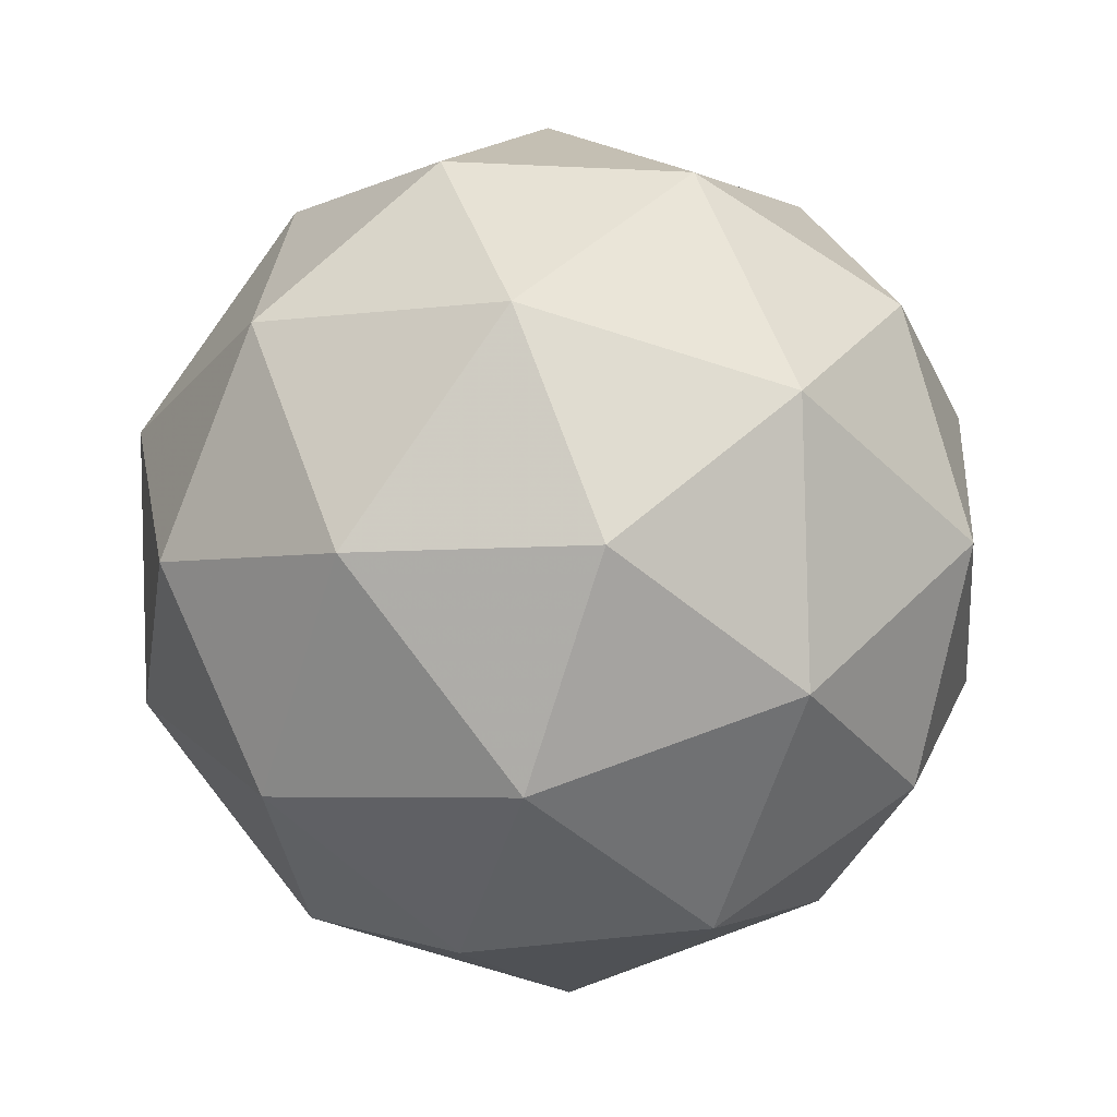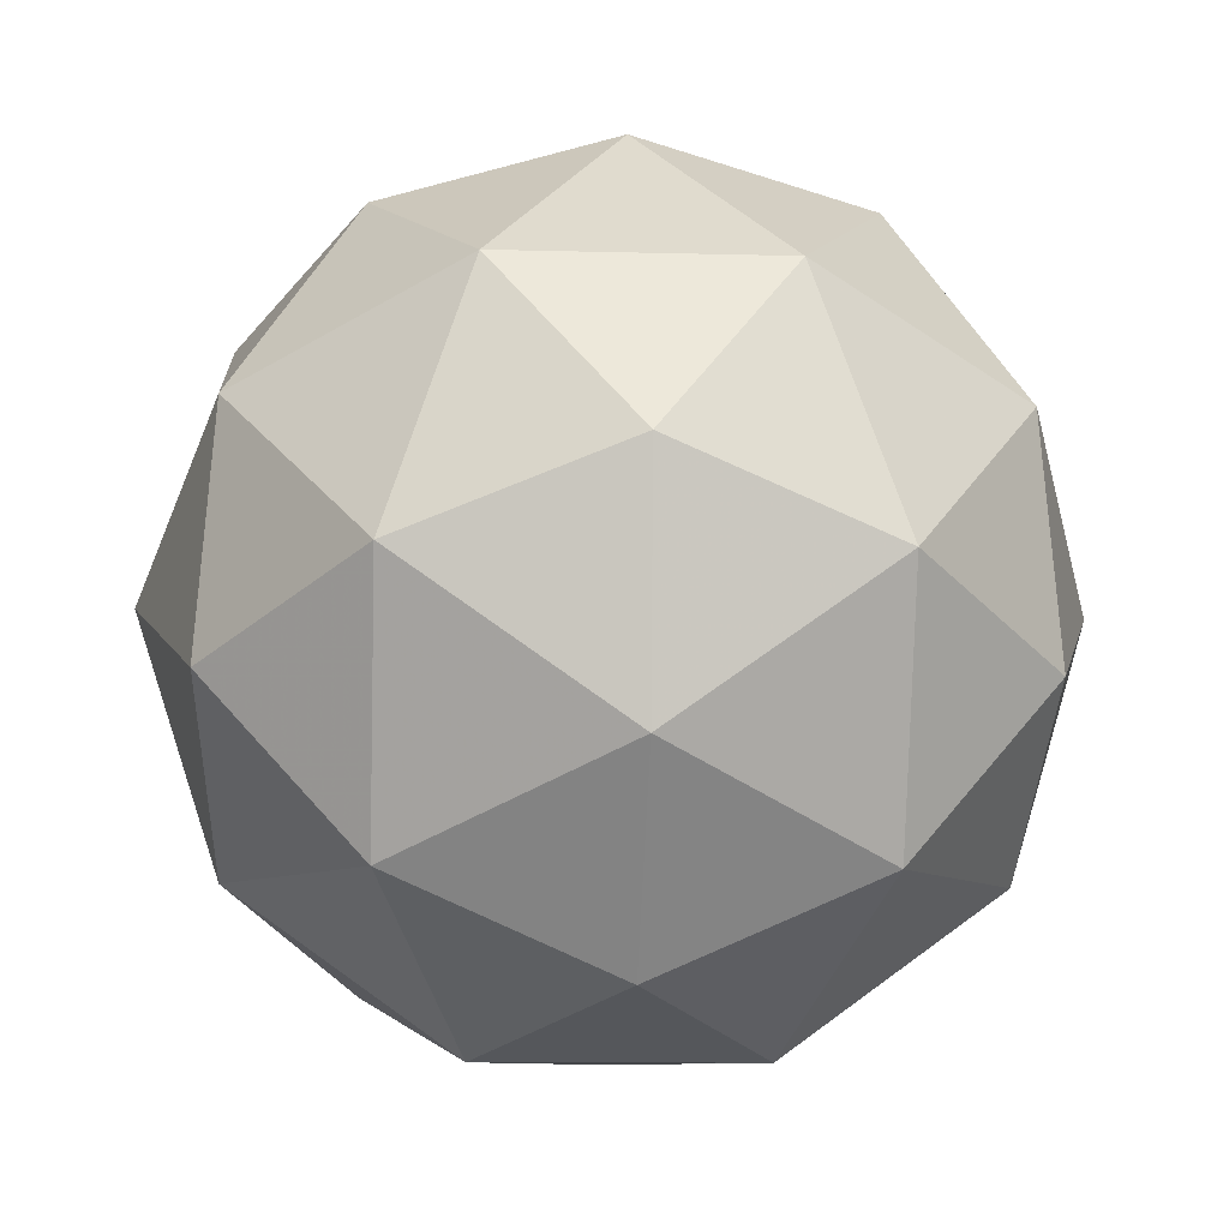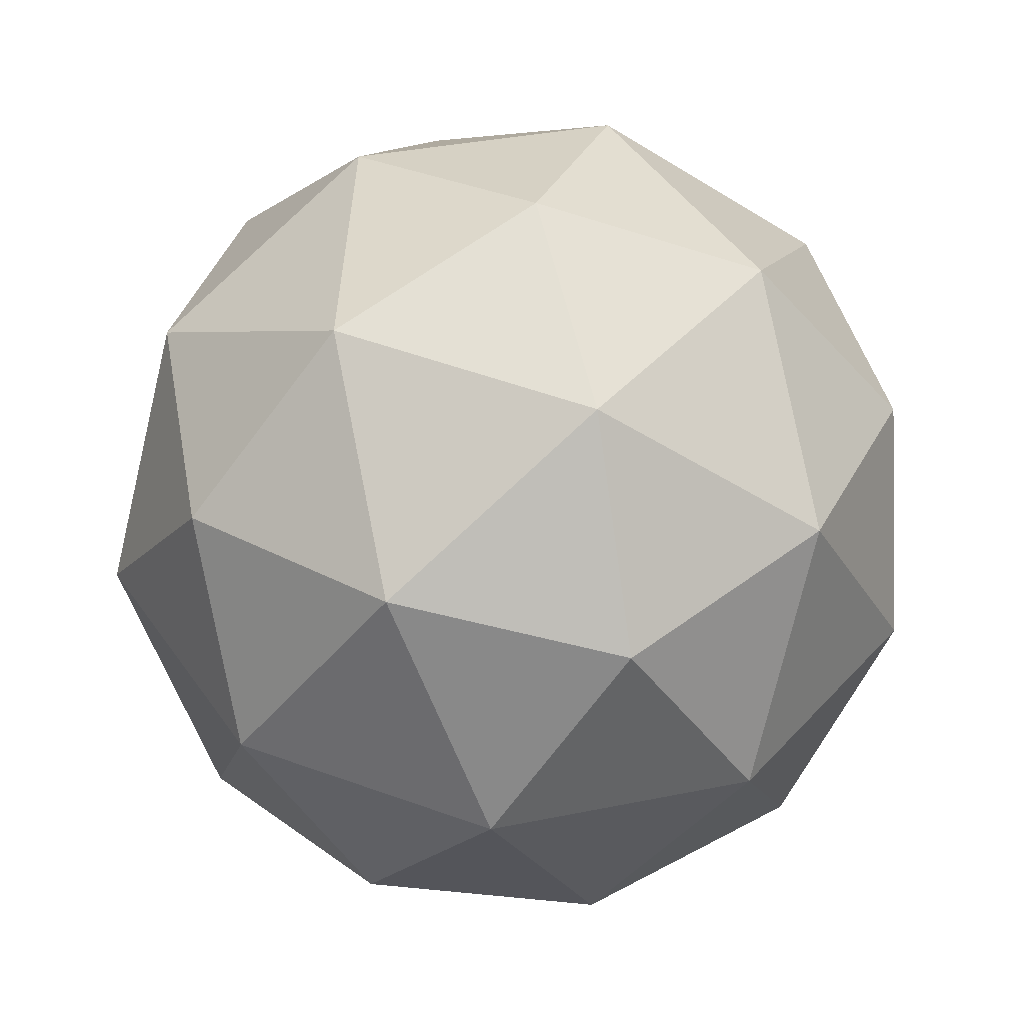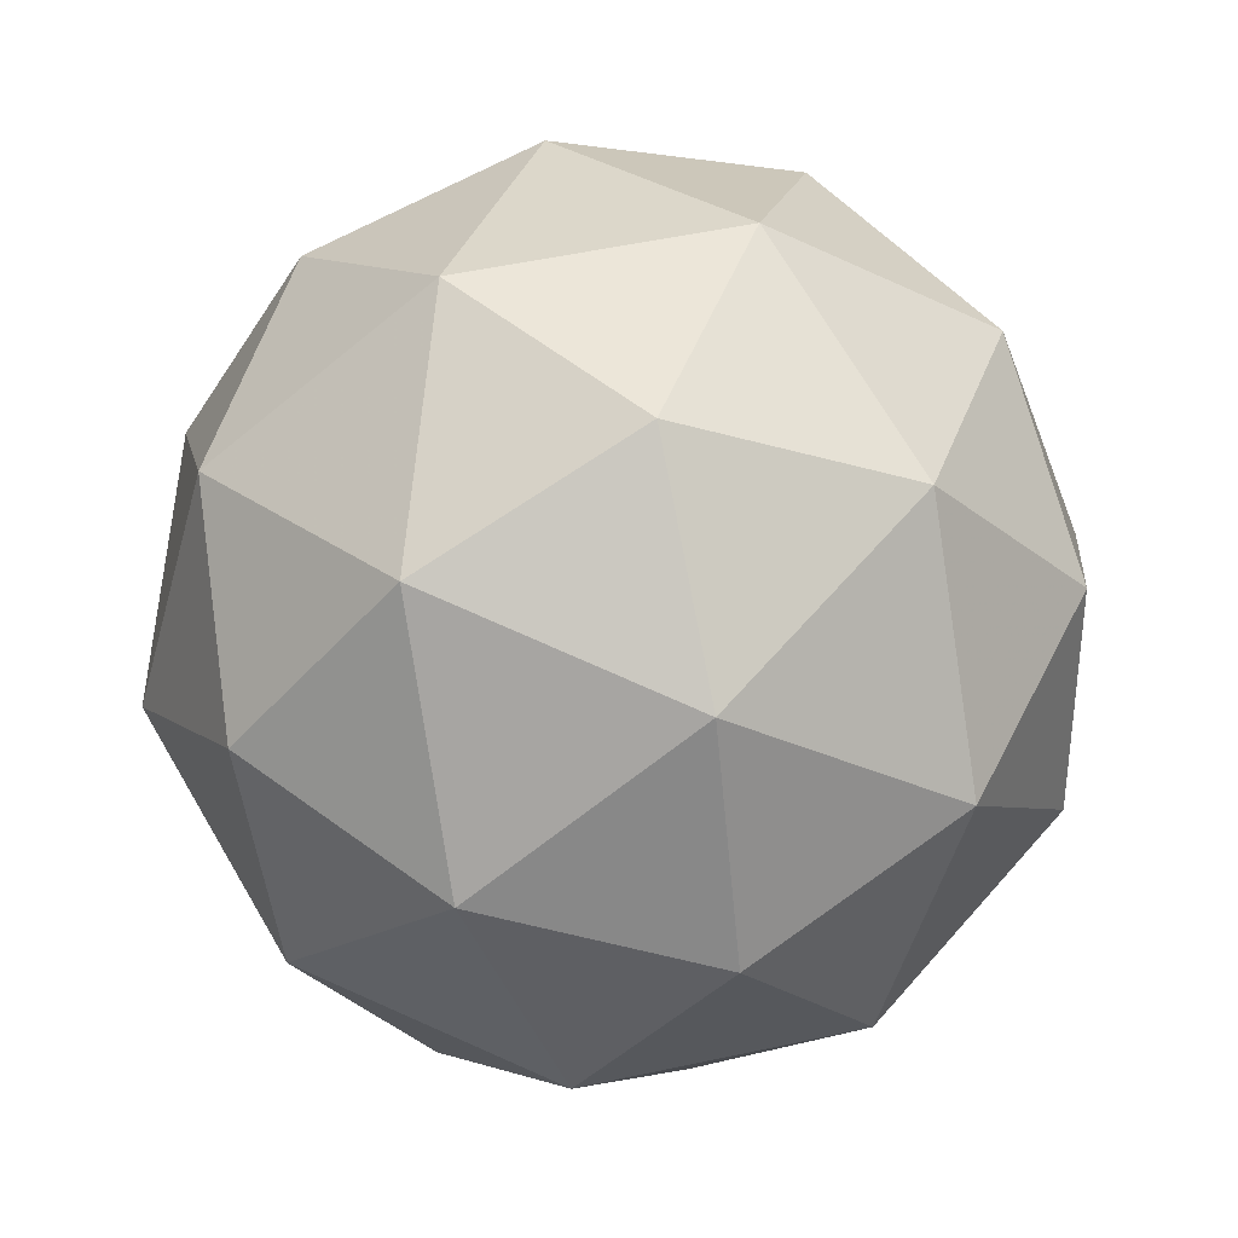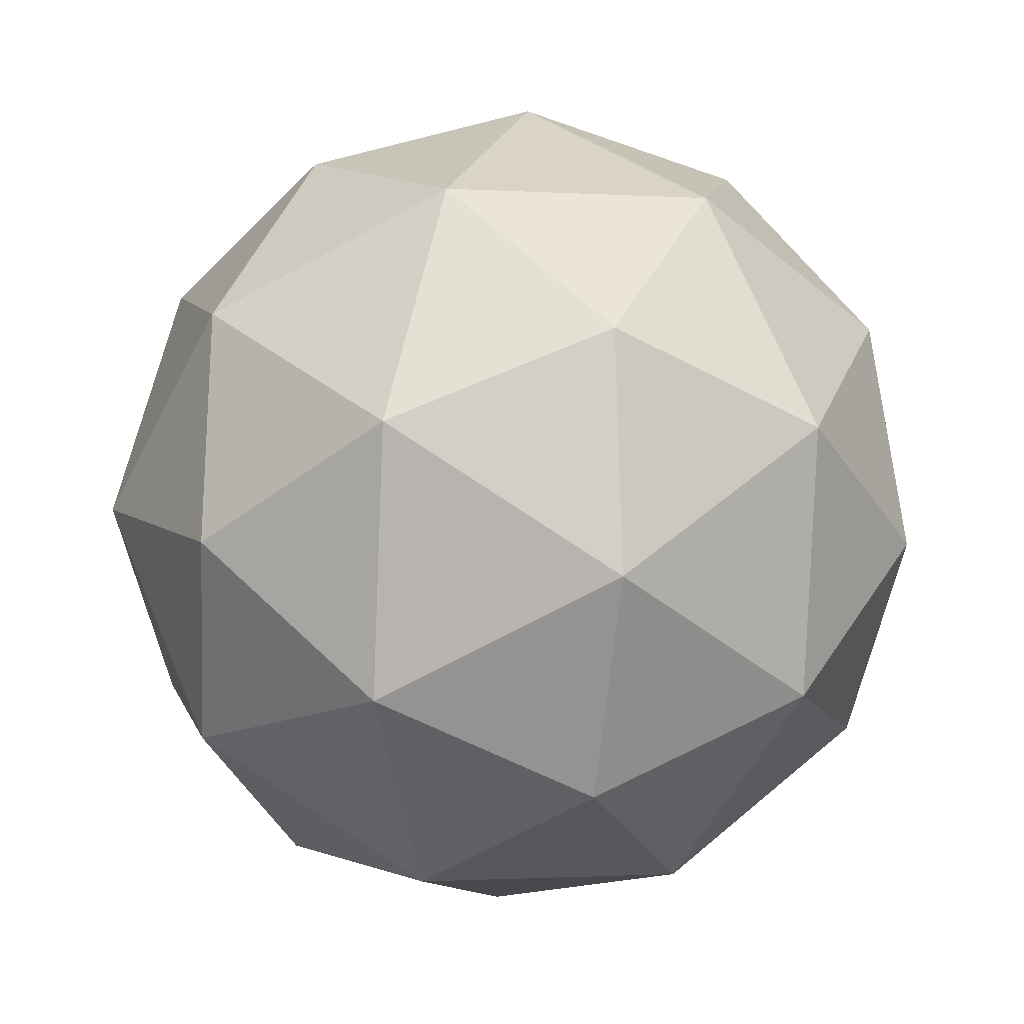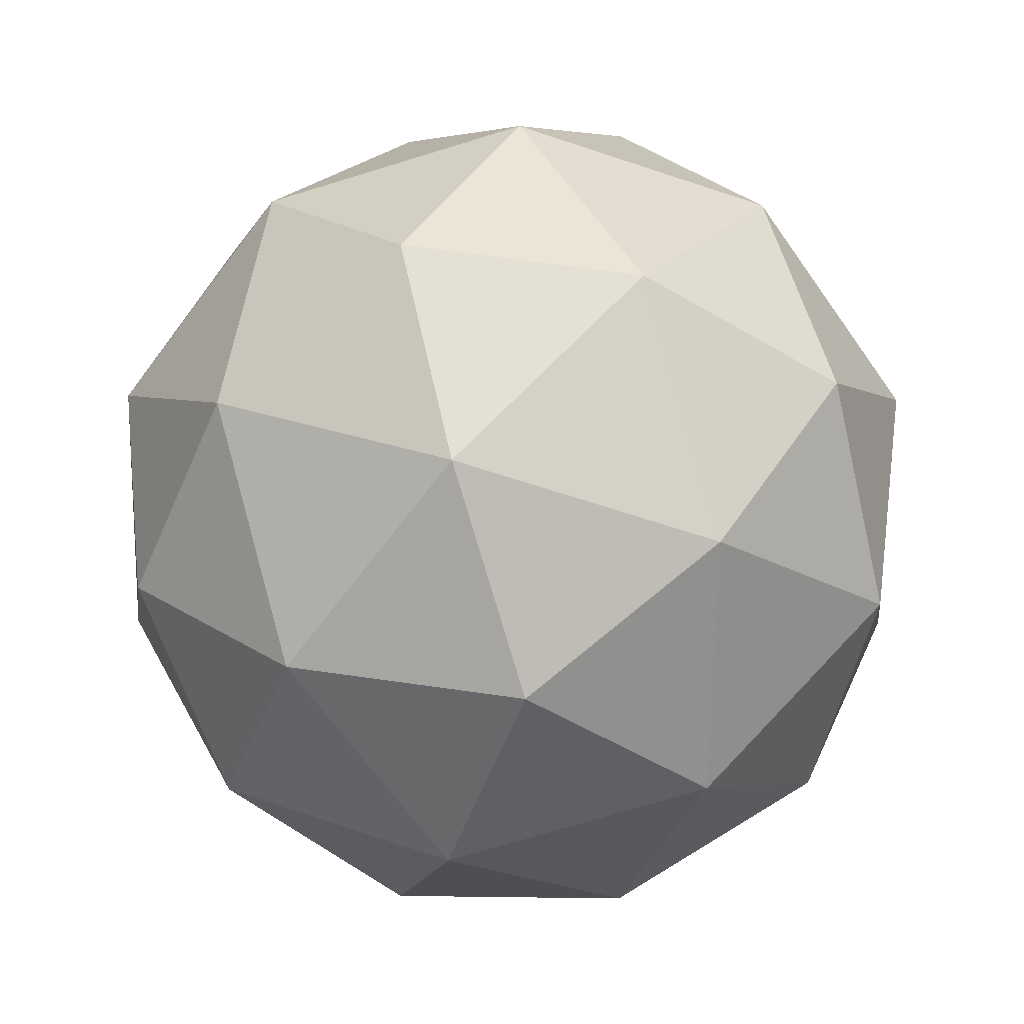
<metadata>
{"format":"obj","ext":"obj","renderer":"f3d","projection":"perspective","resolution":1024,"background":"white","views":[{"elev":2.7,"azim":175.5,"up":"+Y"},{"elev":-42.4,"azim":157.6,"up":"+Z"},{"elev":42.9,"azim":-34.4,"up":"+Z"},{"elev":70.7,"azim":-103.6,"up":"+Z"},{"elev":11.4,"azim":-134.6,"up":"+Y"},{"elev":-70.0,"azim":34.0,"up":"+Z"}]}
</metadata>
<code>
v 0.7422 0.3424 -0.4618
v 0.6858 0.3821 -0.4137
v 0.7663 0.4066 -0.4131
v 0.8144 0.3378 -0.4189
v 0.7637 0.2708 -0.4231
v 0.6842 0.2982 -0.4199
v 0.7232 0.4021 -0.341
v 0.8027 0.3747 -0.3442
v 0.8011 0.2908 -0.3504
v 0.7206 0.2664 -0.351
v 0.6724 0.3351 -0.3452
v 0.7446 0.3306 -0.3023
v 0.7562 0.3811 -0.4472
v 0.7089 0.3667 -0.4475
v 0.723 0.4045 -0.4189
v 0.6748 0.3408 -0.4229
v 0.7079 0.3174 -0.4512
v 0.7845 0.3407 -0.4506
v 0.7986 0.3785 -0.4219
v 0.7547 0.3014 -0.4531
v 0.7971 0.2987 -0.4278
v 0.7206 0.2754 -0.4284
v 0.6679 0.3625 -0.379
v 0.6669 0.3132 -0.3826
v 0.745 0.4162 -0.3762
v 0.6977 0.4018 -0.3765
v 0.82 0.3597 -0.3815
v 0.7917 0.4001 -0.378
v 0.7892 0.2711 -0.3876
v 0.819 0.3104 -0.3851
v 0.6952 0.2728 -0.386
v 0.7419 0.2567 -0.3879
v 0.6898 0.3742 -0.3363
v 0.7663 0.3975 -0.3357
v 0.8121 0.3321 -0.3412
v 0.7639 0.2684 -0.3452
v 0.6883 0.2945 -0.3421
v 0.7322 0.3715 -0.311
v 0.7024 0.3322 -0.3135
v 0.779 0.3555 -0.3129
v 0.778 0.3062 -0.3166
v 0.7307 0.2918 -0.3169
f 1 14 13
f 2 14 16
f 1 13 18
f 1 18 20
f 1 20 17
f 2 16 23
f 3 15 25
f 4 19 27
f 5 21 29
f 6 22 31
f 2 23 26
f 3 25 28
f 4 27 30
f 5 29 32
f 6 31 24
f 7 33 38
f 8 34 40
f 9 35 41
f 10 36 42
f 11 37 39
f 39 42 12
f 39 37 42
f 37 10 42
f 42 41 12
f 42 36 41
f 36 9 41
f 41 40 12
f 41 35 40
f 35 8 40
f 40 38 12
f 40 34 38
f 34 7 38
f 38 39 12
f 38 33 39
f 33 11 39
f 24 37 11
f 24 31 37
f 31 10 37
f 32 36 10
f 32 29 36
f 29 9 36
f 30 35 9
f 30 27 35
f 27 8 35
f 28 34 8
f 28 25 34
f 25 7 34
f 26 33 7
f 26 23 33
f 23 11 33
f 31 32 10
f 31 22 32
f 22 5 32
f 29 30 9
f 29 21 30
f 21 4 30
f 27 28 8
f 27 19 28
f 19 3 28
f 25 26 7
f 25 15 26
f 15 2 26
f 23 24 11
f 23 16 24
f 16 6 24
f 17 22 6
f 17 20 22
f 20 5 22
f 20 21 5
f 20 18 21
f 18 4 21
f 18 19 4
f 18 13 19
f 13 3 19
f 16 17 6
f 16 14 17
f 14 1 17
f 13 15 3
f 13 14 15
f 14 2 15

</code>
